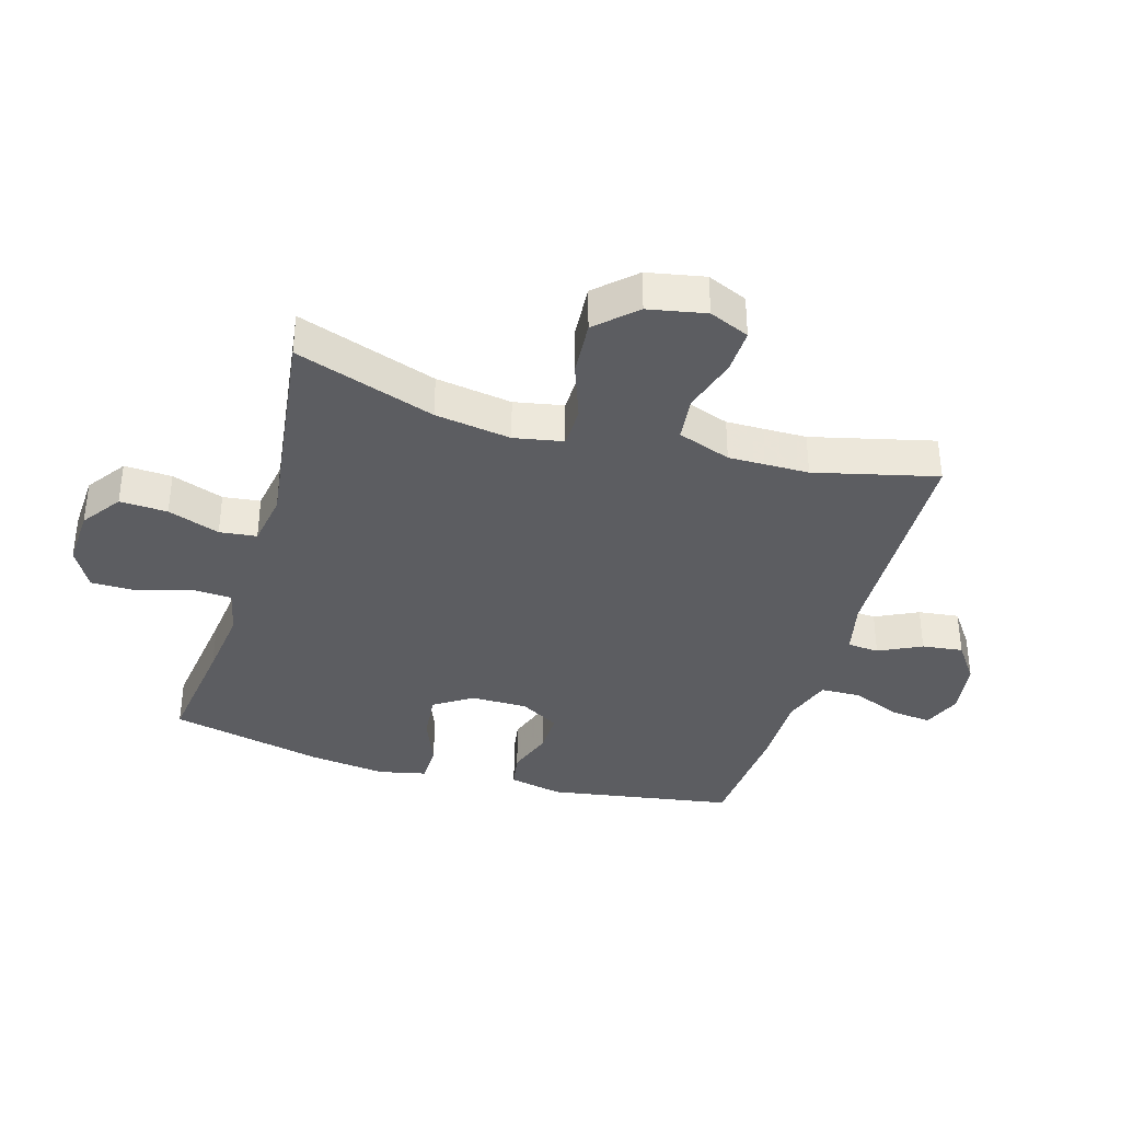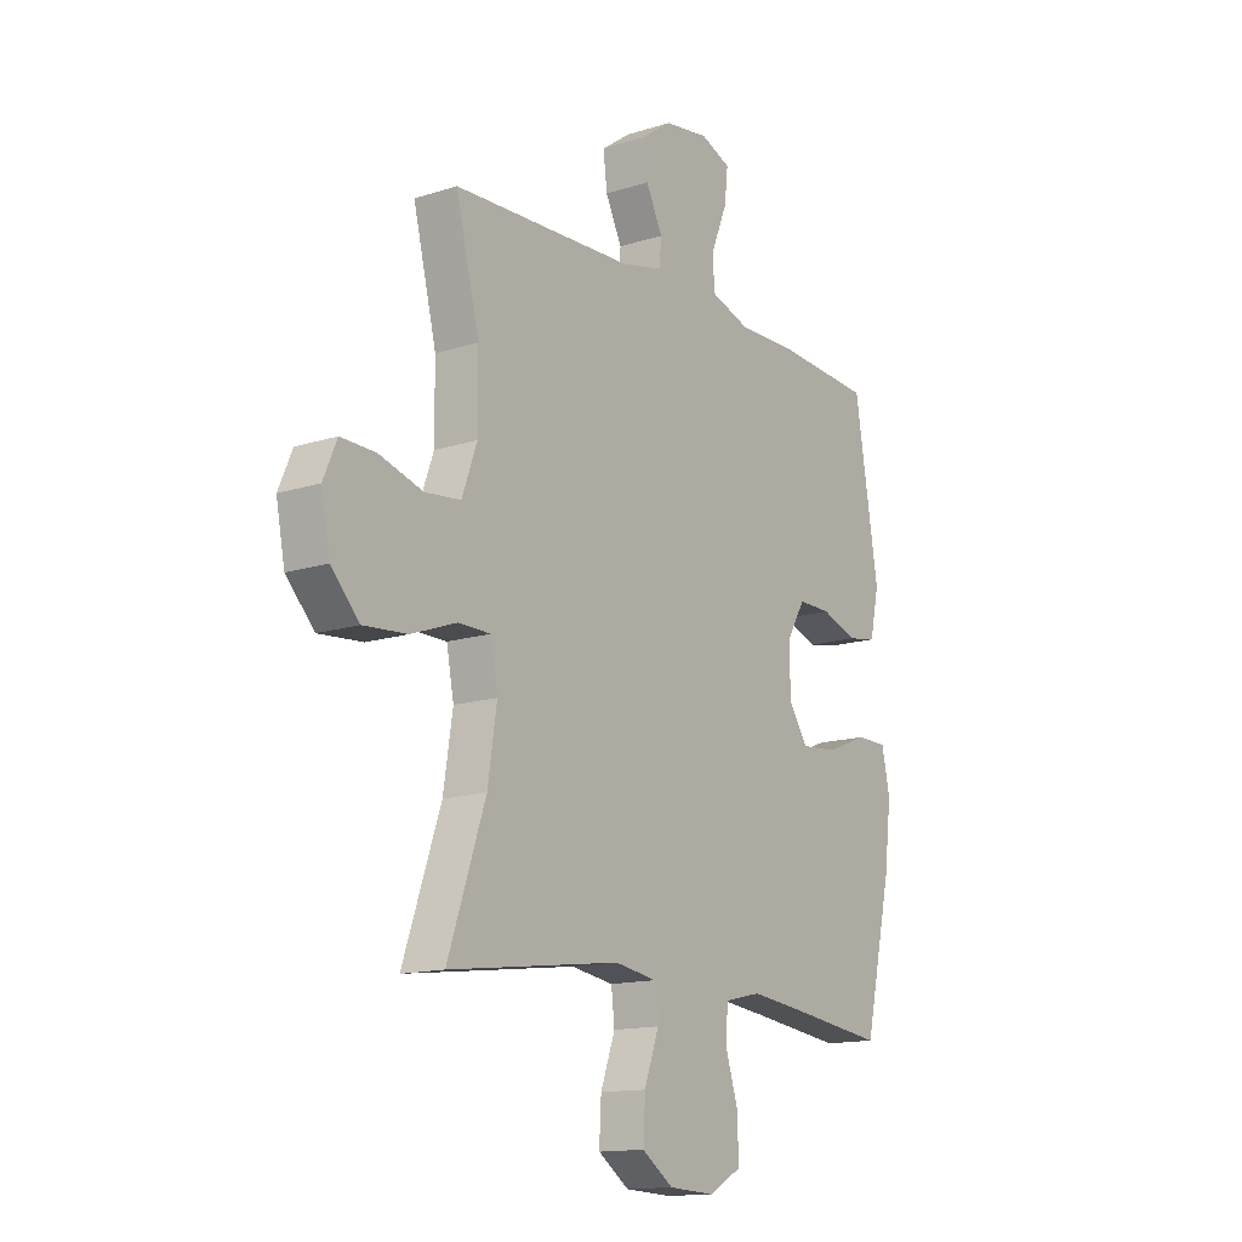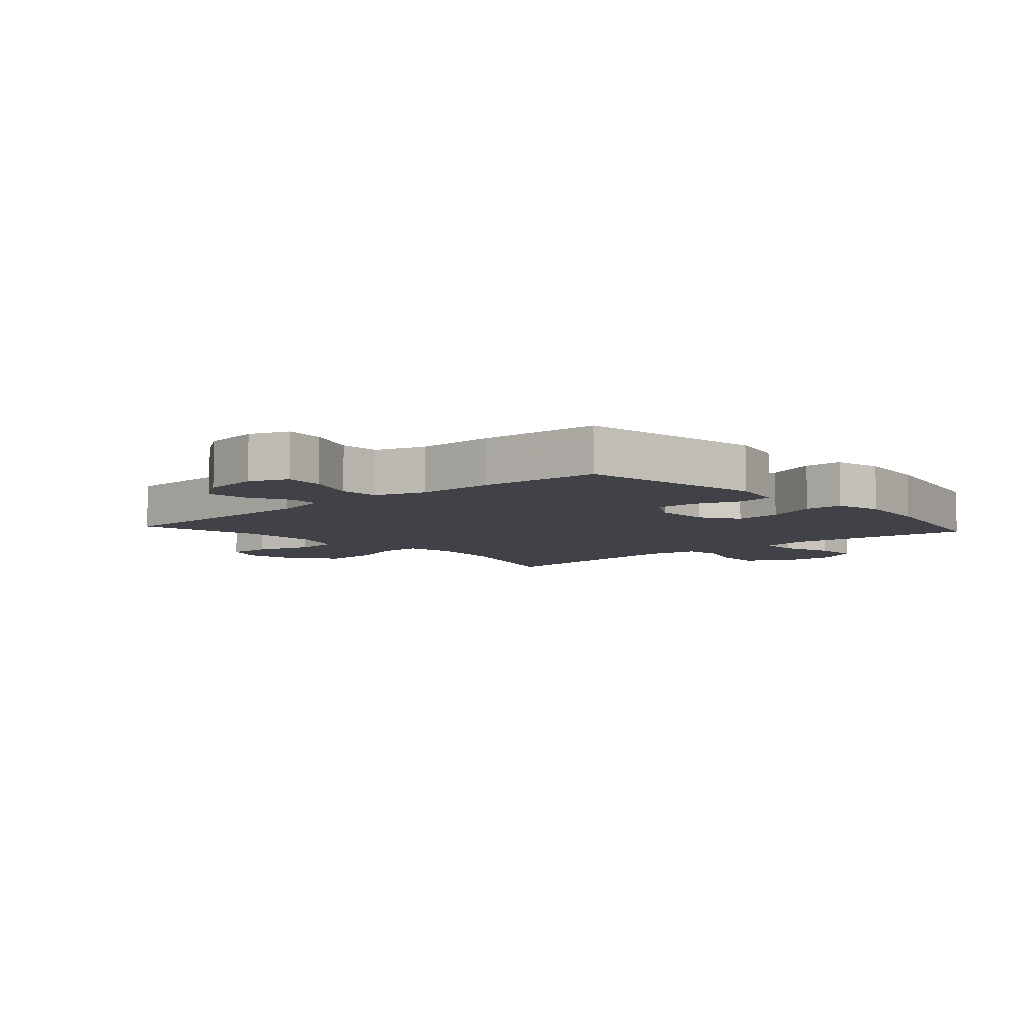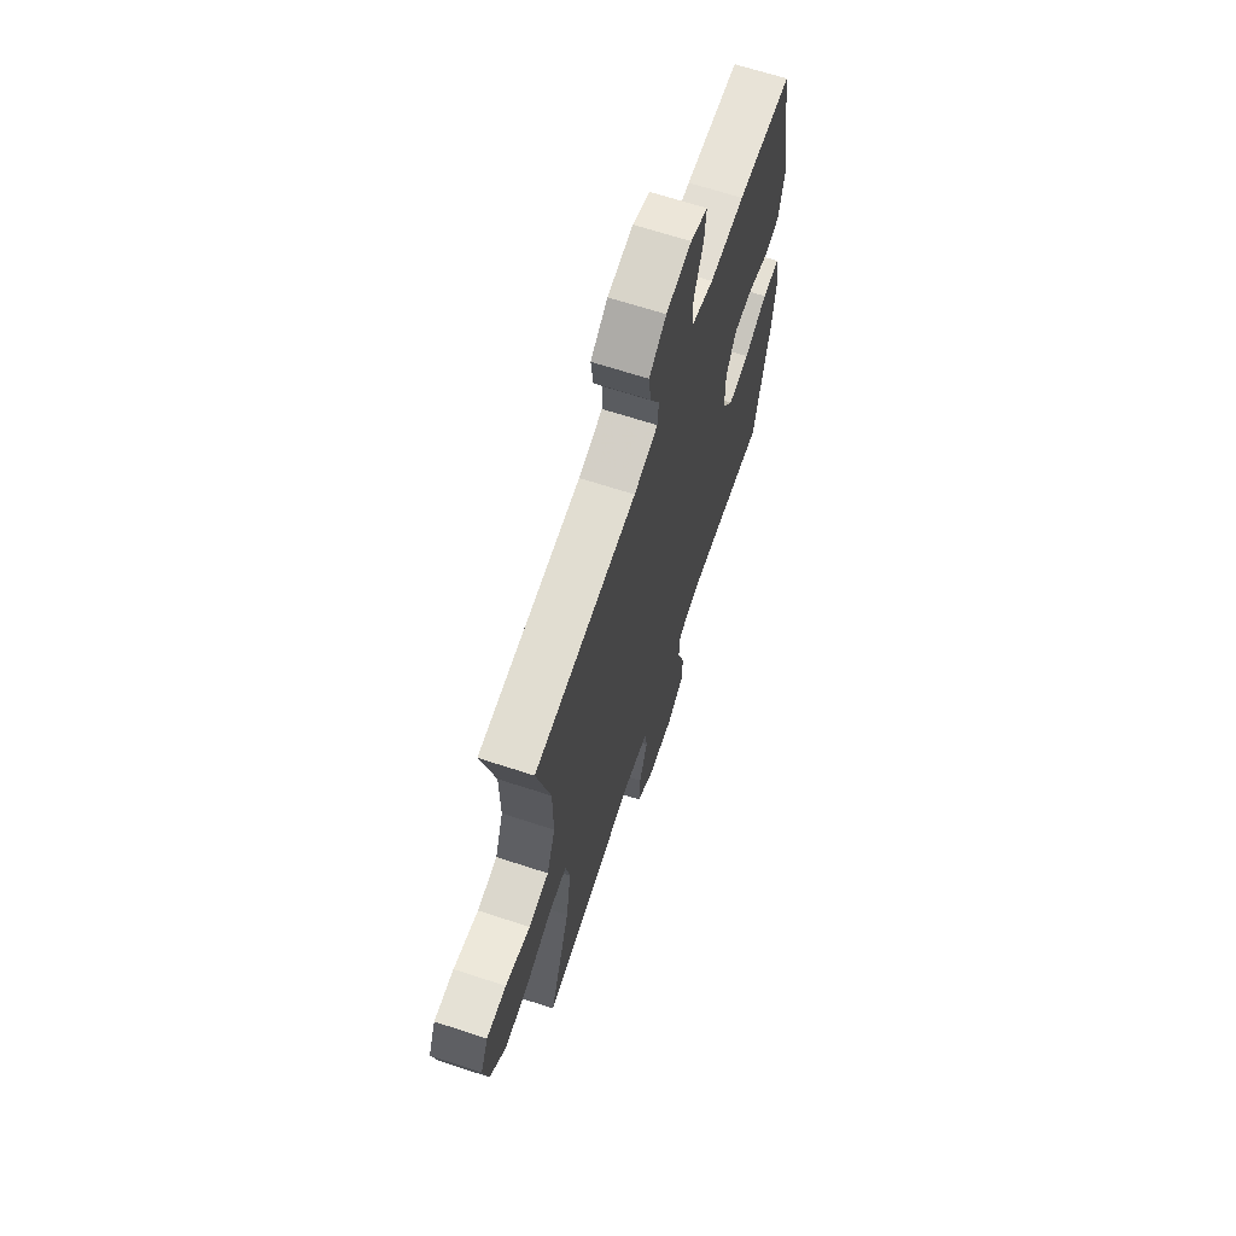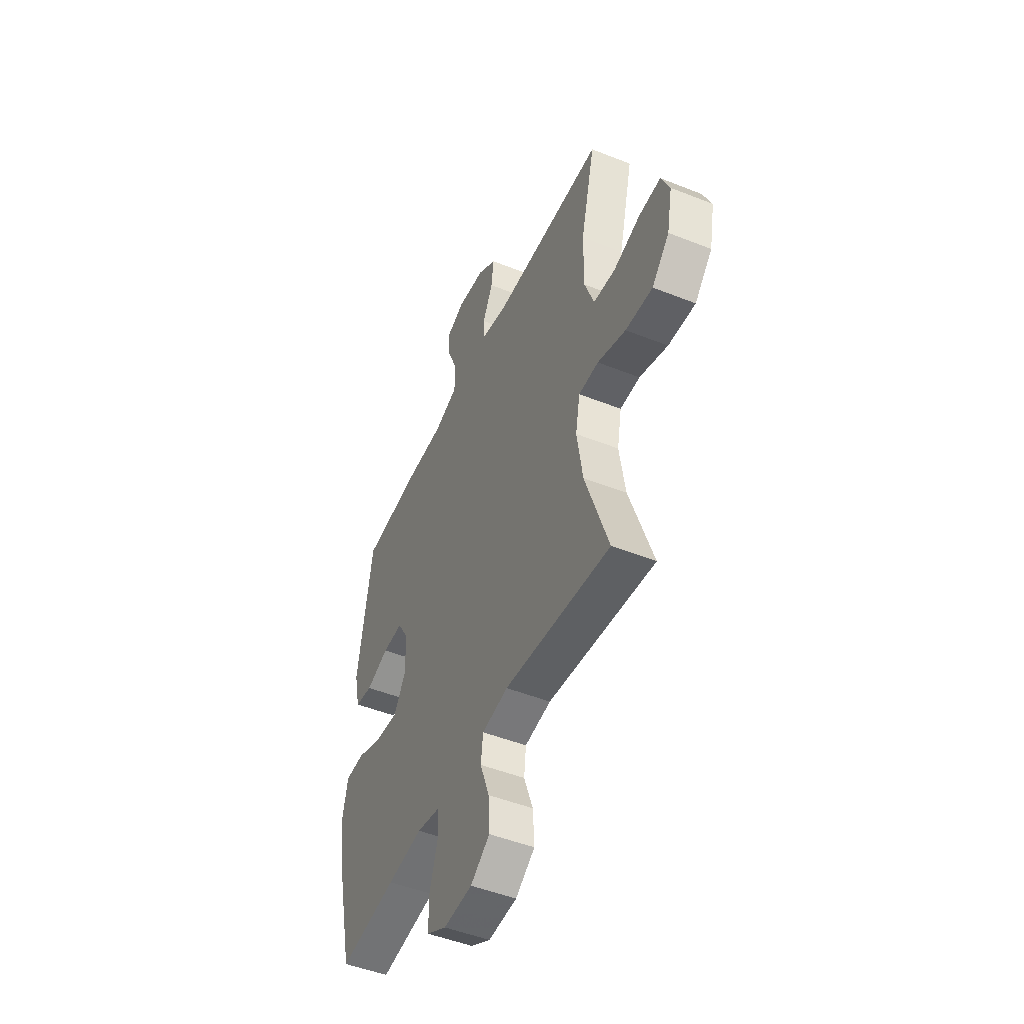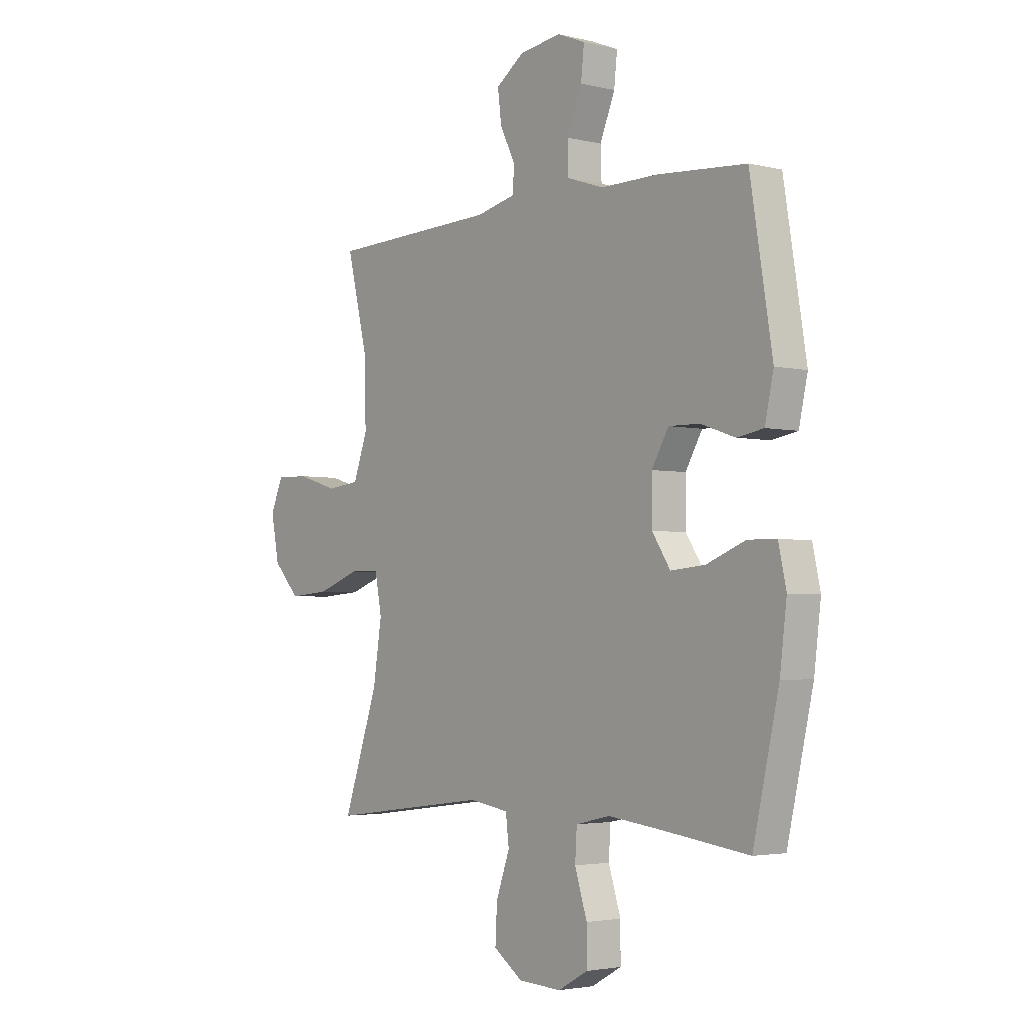
<metadata>
{"format":"obj","ext":"obj","renderer":"f3d","projection":"perspective","resolution":1024,"background":"white","views":[{"elev":-36.6,"azim":-106.4,"up":"+Y"},{"elev":-14.2,"azim":-54.9,"up":"+Z"},{"elev":-6.8,"azim":41.8,"up":"+Y"},{"elev":66.8,"azim":-71.8,"up":"+Z"},{"elev":-48.8,"azim":-113.9,"up":"+Z"},{"elev":-3.1,"azim":50.8,"up":"+Z"}]}
</metadata>
<code>
v -0.5 0.07 0.5
v -0.129 0.07 0.513
v -0.042 0.07 0.533
v -0.038 0.07 0.584
v -0.072 0.07 0.653
v -0.08 0.07 0.719
v -0.018 0.07 0.763
v 0.074 0.07 0.776
v 0.136 0.07 0.751
v 0.129 0.07 0.686
v 0.096 0.07 0.605
v 0.098 0.07 0.54
v 0.179 0.07 0.513
v 0.304 0.07 0.514
v 0.5 0.07 0.5
v 0.549 0.07 0.199
v 0.53 0.07 0.112
v 0.472 0.07 0.102
v 0.396 0.07 0.128
v 0.328 0.07 0.129
v 0.291 0.07 0.065
v 0.291 0.07 -0.027
v 0.331 0.07 -0.088
v 0.407 0.07 -0.081
v 0.492 0.07 -0.047
v 0.555 0.07 -0.048
v 0.572 0.07 -0.126
v 0.557 0.07 -0.248
v 0.5 0.07 -0.5
v 0.309 0.07 -0.475
v 0.192 0.07 -0.461
v 0.116 0.07 -0.478
v 0.112 0.07 -0.542
v 0.139 0.07 -0.627
v 0.139 0.07 -0.702
v 0.073 0.07 -0.739
v -0.022 0.07 -0.734
v -0.086 0.07 -0.689
v -0.082 0.07 -0.612
v -0.052 0.07 -0.528
v -0.059 0.07 -0.468
v -0.146 0.07 -0.454
v -0.5 0.07 -0.5
v -0.423 0.07 -0.274
v -0.404 0.07 -0.151
v -0.419 0.07 -0.072
v -0.485 0.07 -0.071
v -0.579 0.07 -0.105
v -0.669 0.07 -0.112
v -0.727 0.07 -0.05
v -0.745 0.07 0.043
v -0.717 0.07 0.108
v -0.645 0.07 0.106
v -0.555 0.07 0.079
v -0.482 0.07 0.087
v -0.451 0.07 0.173
v -0.452 0.07 0.303
v -0.5 0 0.5
v -0.129 0 0.513
v -0.042 0 0.533
v -0.038 0 0.584
v -0.072 0 0.653
v -0.08 0 0.719
v -0.018 0 0.763
v 0.074 0 0.776
v 0.136 0 0.751
v 0.129 0 0.686
v 0.096 0 0.605
v 0.098 0 0.54
v 0.179 0 0.513
v 0.304 0 0.514
v 0.5 0 0.5
v 0.549 0 0.199
v 0.53 0 0.112
v 0.472 0 0.102
v 0.396 0 0.128
v 0.328 0 0.129
v 0.291 0 0.065
v 0.291 0 -0.027
v 0.331 0 -0.088
v 0.407 0 -0.081
v 0.492 0 -0.047
v 0.555 0 -0.048
v 0.572 0 -0.126
v 0.557 0 -0.248
v 0.5 0 -0.5
v 0.309 0 -0.475
v 0.192 0 -0.461
v 0.116 0 -0.478
v 0.112 0 -0.542
v 0.139 0 -0.627
v 0.139 0 -0.702
v 0.073 0 -0.739
v -0.022 0 -0.734
v -0.086 0 -0.689
v -0.082 0 -0.612
v -0.052 0 -0.528
v -0.059 0 -0.468
v -0.146 0 -0.454
v -0.5 0 -0.5
v -0.423 0 -0.274
v -0.404 0 -0.151
v -0.419 0 -0.072
v -0.485 0 -0.071
v -0.579 0 -0.105
v -0.669 0 -0.112
v -0.727 0 -0.05
v -0.745 0 0.043
v -0.717 0 0.108
v -0.645 0 0.106
v -0.555 0 0.079
v -0.482 0 0.087
v -0.451 0 0.173
v -0.452 0 0.303
f 52 53 54
f 51 52 54
f 50 51 54
f 49 50 54
f 48 49 54
f 47 48 54
f 46 47 54 55
f 42 43 44
f 41 42 44 45
f 38 39 40
f 37 38 40
f 36 37 40
f 35 36 40
f 34 35 40
f 33 34 40
f 32 33 40 41
f 41 45 46
f 32 41 46
f 31 32 46
f 28 29 30
f 27 28 30
f 26 27 30
f 25 26 30
f 24 25 30
f 23 24 30 31
f 17 18 19
f 16 17 19
f 15 16 19
f 14 15 19
f 13 14 19
f 12 13 19 20
f 9 10 11
f 8 9 11
f 7 8 11
f 6 7 11
f 5 6 11
f 4 5 11
f 3 4 11 12
f 12 20 21
f 3 12 21
f 2 3 21
f 46 55 56
f 31 46 56
f 23 31 56
f 22 23 56
f 22 56 57
f 21 22 57
f 2 21 57
f 1 2 57
f 111 110 109
f 111 109 108
f 111 108 107
f 111 107 106
f 111 106 105
f 111 105 104
f 112 111 104 103
f 101 100 99
f 102 101 99 98
f 97 96 95
f 97 95 94
f 97 94 93
f 97 93 92
f 97 92 91
f 97 91 90
f 98 97 90 89
f 103 102 98
f 103 98 89
f 103 89 88
f 87 86 85
f 87 85 84
f 87 84 83
f 87 83 82
f 87 82 81
f 88 87 81 80
f 76 75 74
f 76 74 73
f 76 73 72
f 76 72 71
f 76 71 70
f 77 76 70 69
f 68 67 66
f 68 66 65
f 68 65 64
f 68 64 63
f 68 63 62
f 68 62 61
f 69 68 61 60
f 78 77 69
f 78 69 60
f 78 60 59
f 113 112 103
f 113 103 88
f 113 88 80
f 113 80 79
f 114 113 79
f 114 79 78
f 114 78 59
f 114 59 58
f 1 58 59 2
f 2 59 60 3
f 3 60 61 4
f 4 61 62 5
f 5 62 63 6
f 6 63 64 7
f 7 64 65 8
f 8 65 66 9
f 9 66 67 10
f 10 67 68 11
f 11 68 69 12
f 12 69 70 13
f 13 70 71 14
f 14 71 72 15
f 15 72 73 16
f 16 73 74 17
f 17 74 75 18
f 18 75 76 19
f 19 76 77 20
f 20 77 78 21
f 21 78 79 22
f 22 79 80 23
f 23 80 81 24
f 24 81 82 25
f 25 82 83 26
f 26 83 84 27
f 27 84 85 28
f 28 85 86 29
f 29 86 87 30
f 30 87 88 31
f 31 88 89 32
f 32 89 90 33
f 33 90 91 34
f 34 91 92 35
f 35 92 93 36
f 36 93 94 37
f 37 94 95 38
f 38 95 96 39
f 39 96 97 40
f 40 97 98 41
f 41 98 99 42
f 42 99 100 43
f 43 100 101 44
f 44 101 102 45
f 45 102 103 46
f 46 103 104 47
f 47 104 105 48
f 48 105 106 49
f 49 106 107 50
f 50 107 108 51
f 51 108 109 52
f 52 109 110 53
f 53 110 111 54
f 54 111 112 55
f 55 112 113 56
f 56 113 114 57
f 57 114 58 1

</code>
